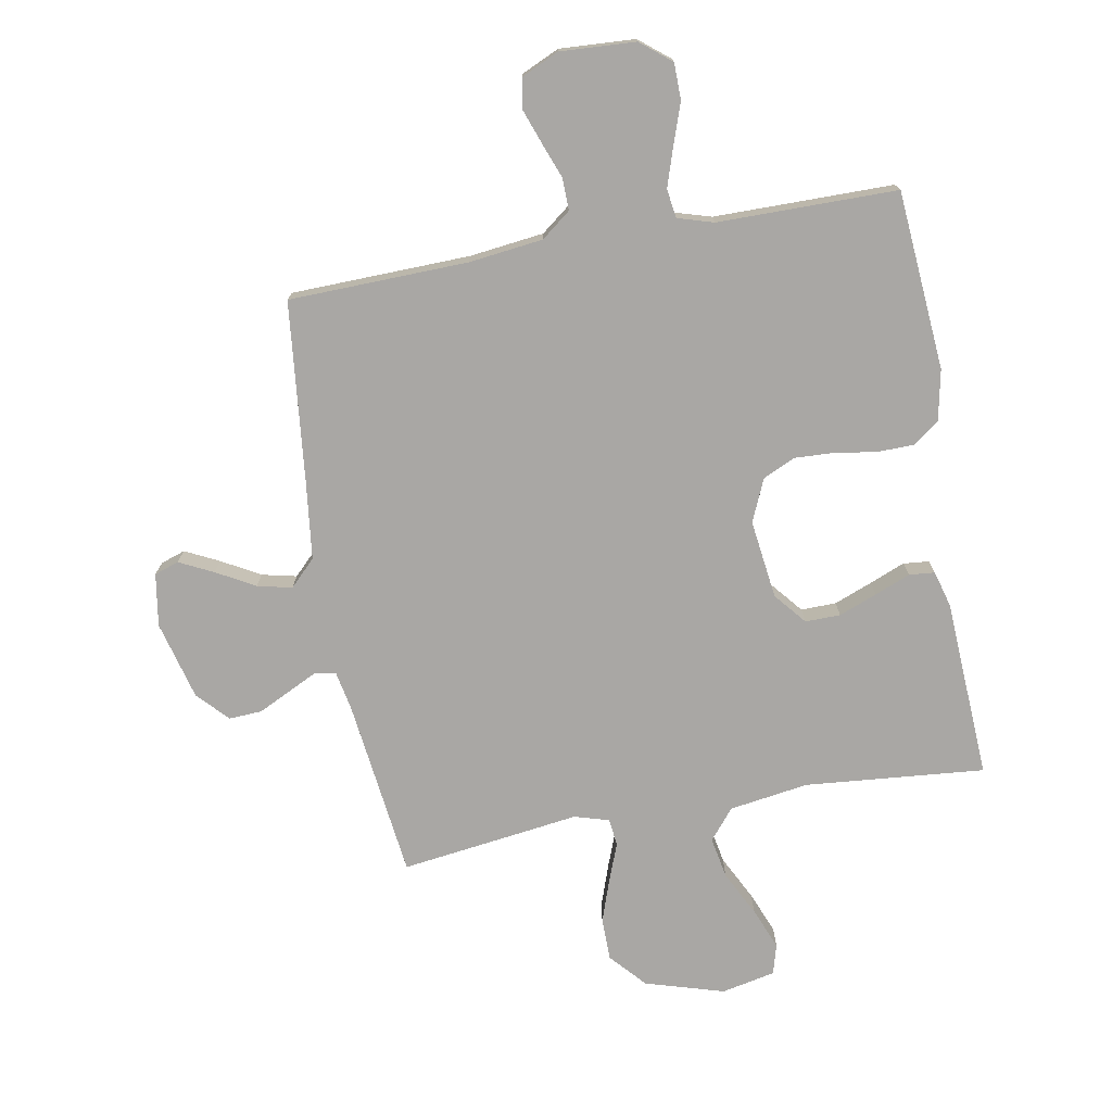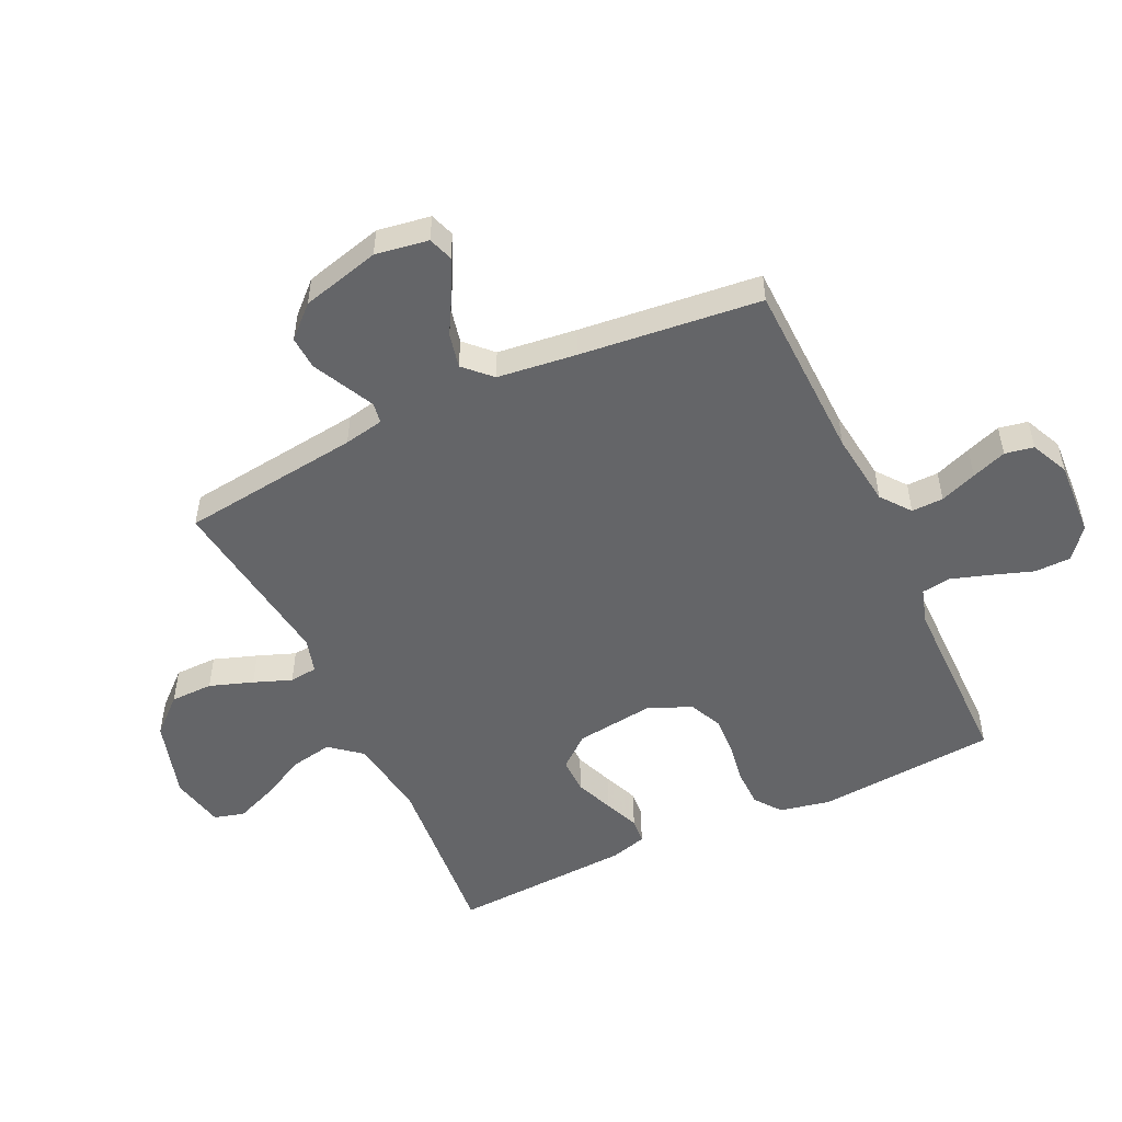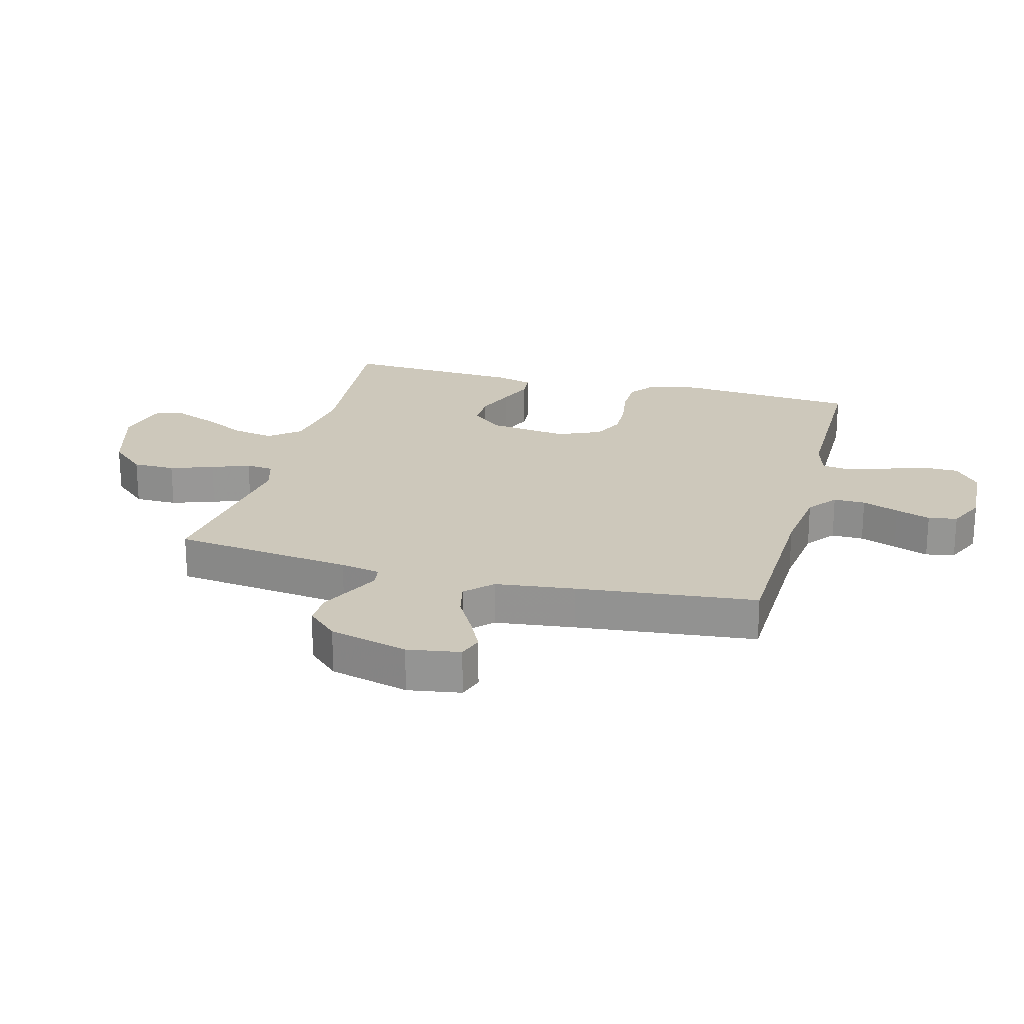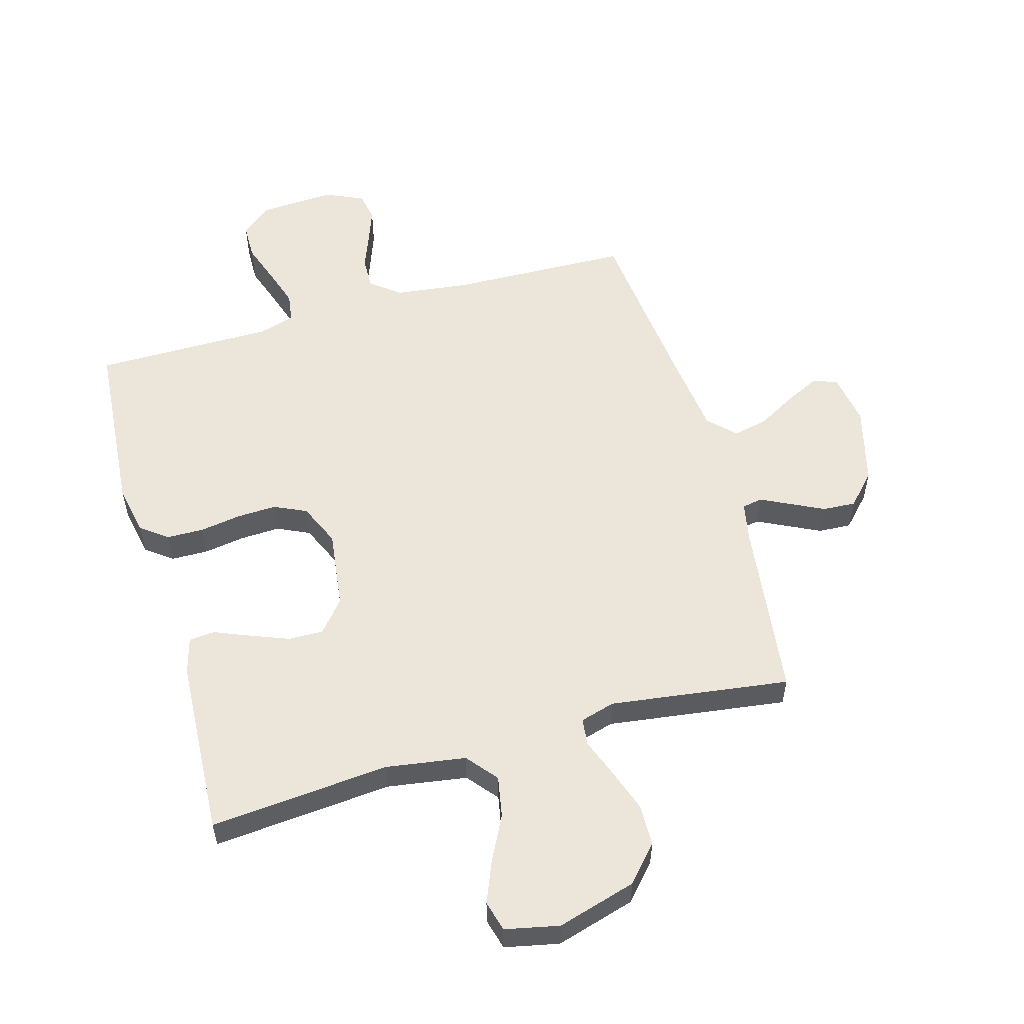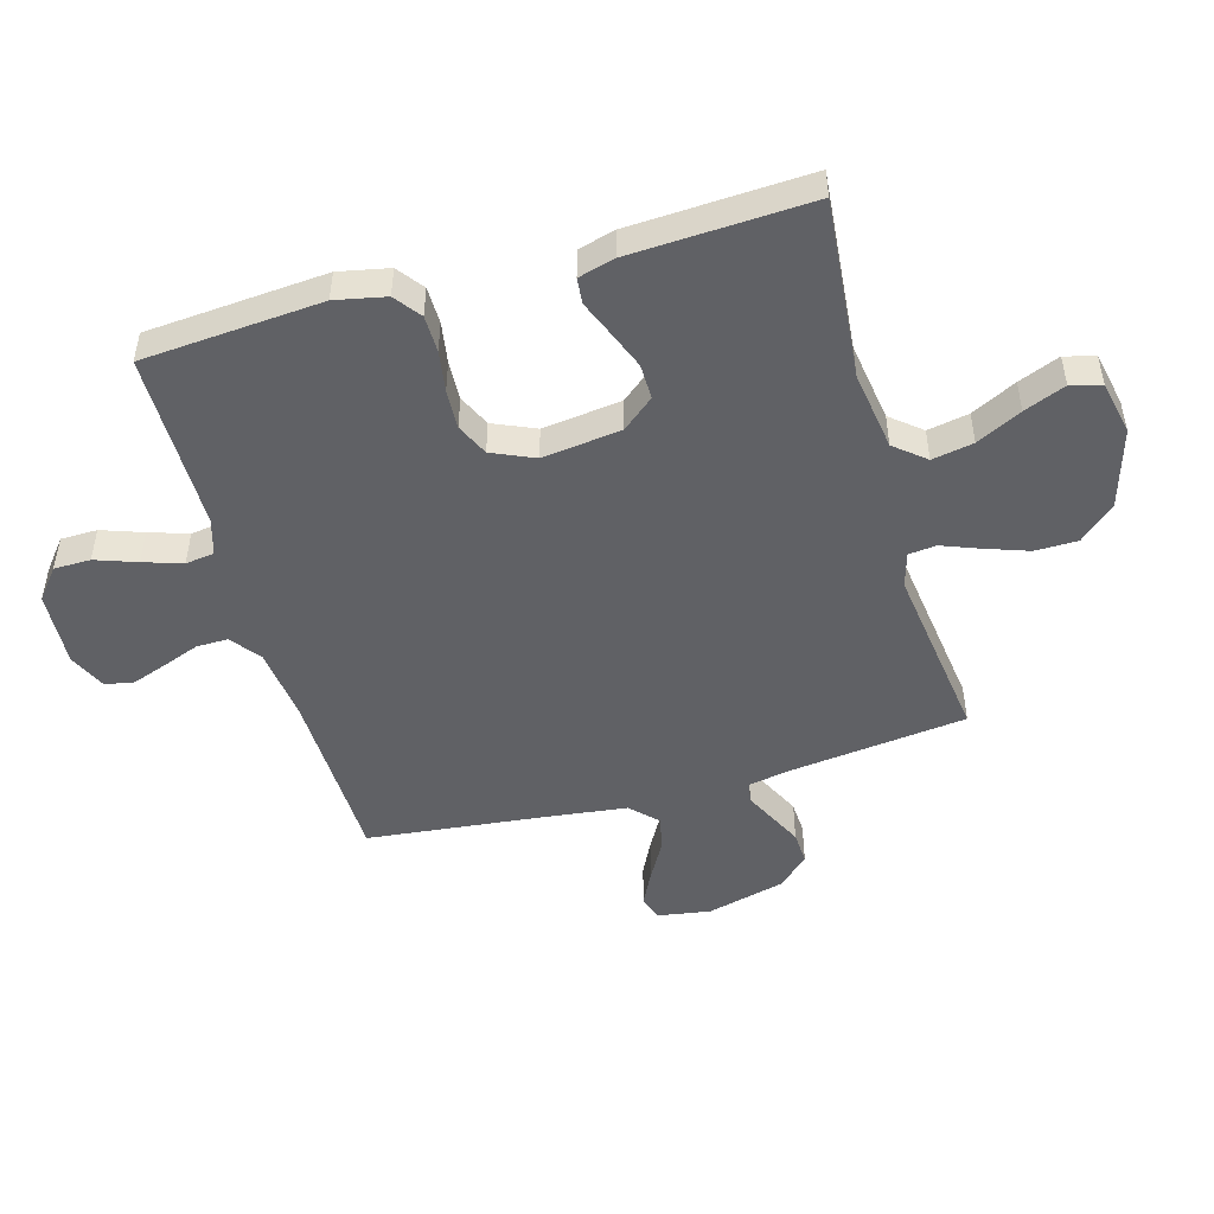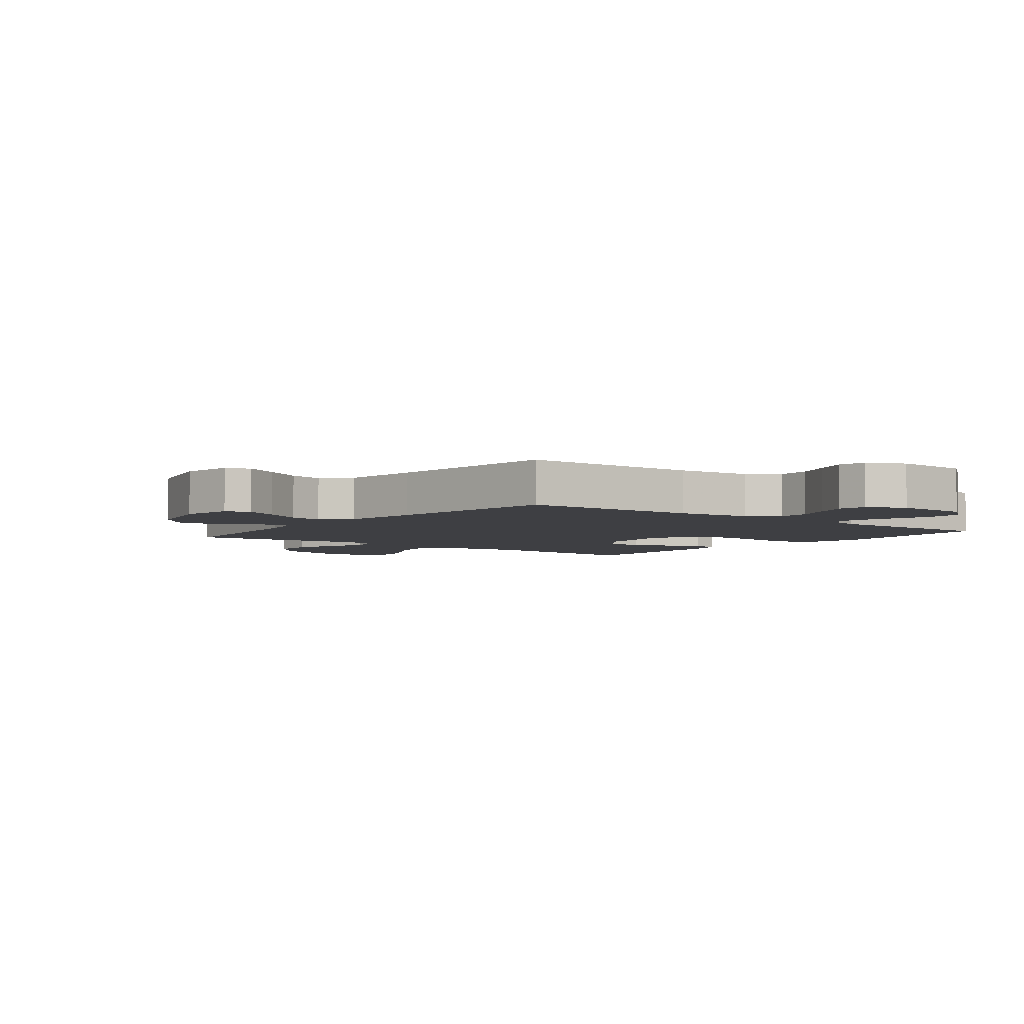
<metadata>
{"format":"obj","ext":"obj","renderer":"f3d","projection":"perspective","resolution":1024,"background":"white","views":[{"elev":-74.7,"azim":-169.8,"up":"+Y"},{"elev":-51.5,"azim":115.3,"up":"+Y"},{"elev":22.0,"azim":104.9,"up":"+Y"},{"elev":55.3,"azim":-15.8,"up":"+Y"},{"elev":-48.8,"azim":-74.3,"up":"+Y"},{"elev":-4.3,"azim":142.1,"up":"+Y"}]}
</metadata>
<code>
v -0.5 0.07 -0.5
v -0.524 0.07 -0.2
v -0.507 0.07 -0.116
v -0.463 0.07 -0.083
v -0.401 0.07 -0.082
v -0.332 0.07 -0.093
v -0.266 0.07 -0.096
v -0.212 0.07 -0.071
v -0.181 0.07 0
v -0.198 0.07 0.132
v -0.242 0.07 0.185
v -0.301 0.07 0.184
v -0.365 0.07 0.159
v -0.424 0.07 0.135
v -0.467 0.07 0.139
v -0.484 0.07 0.2
v -0.5 0.07 0.5
v -0.2 0.07 0.473
v -0.067 0.07 0.493
v -0.025 0.07 0.544
v -0.038 0.07 0.613
v -0.076 0.07 0.688
v -0.104 0.07 0.757
v -0.09 0.07 0.808
v 0 0.07 0.827
v 0.132 0.07 0.788
v 0.185 0.07 0.729
v 0.186 0.07 0.658
v 0.161 0.07 0.586
v 0.137 0.07 0.523
v 0.142 0.07 0.477
v 0.2 0.07 0.46
v 0.5 0.07 0.5
v 0.537 0.07 0.2
v 0.55 0.07 0.134
v 0.584 0.07 0.128
v 0.633 0.07 0.152
v 0.688 0.07 0.179
v 0.743 0.07 0.182
v 0.791 0.07 0.131
v 0.825 0.07 0
v 0.811 0.07 -0.088
v 0.77 0.07 -0.102
v 0.713 0.07 -0.074
v 0.649 0.07 -0.038
v 0.591 0.07 -0.025
v 0.548 0.07 -0.068
v 0.532 0.07 -0.2
v 0.5 0.07 -0.5
v 0.2 0.07 -0.508
v 0.076 0.07 -0.523
v 0.027 0.07 -0.561
v 0.028 0.07 -0.614
v 0.051 0.07 -0.675
v 0.072 0.07 -0.733
v 0.063 0.07 -0.781
v 0 0.07 -0.81
v -0.126 0.07 -0.803
v -0.177 0.07 -0.762
v -0.178 0.07 -0.701
v -0.154 0.07 -0.632
v -0.133 0.07 -0.567
v -0.14 0.07 -0.519
v -0.2 0.07 -0.501
v -0.5 0 -0.5
v -0.524 0 -0.2
v -0.507 0 -0.116
v -0.463 0 -0.083
v -0.401 0 -0.082
v -0.332 0 -0.093
v -0.266 0 -0.096
v -0.212 0 -0.071
v -0.181 0 0
v -0.198 0 0.132
v -0.242 0 0.185
v -0.301 0 0.184
v -0.365 0 0.159
v -0.424 0 0.135
v -0.467 0 0.139
v -0.484 0 0.2
v -0.5 0 0.5
v -0.2 0 0.473
v -0.067 0 0.493
v -0.025 0 0.544
v -0.038 0 0.613
v -0.076 0 0.688
v -0.104 0 0.757
v -0.09 0 0.808
v 0 0 0.827
v 0.132 0 0.788
v 0.185 0 0.729
v 0.186 0 0.658
v 0.161 0 0.586
v 0.137 0 0.523
v 0.142 0 0.477
v 0.2 0 0.46
v 0.5 0 0.5
v 0.537 0 0.2
v 0.55 0 0.134
v 0.584 0 0.128
v 0.633 0 0.152
v 0.688 0 0.179
v 0.743 0 0.182
v 0.791 0 0.131
v 0.825 0 0
v 0.811 0 -0.088
v 0.77 0 -0.102
v 0.713 0 -0.074
v 0.649 0 -0.038
v 0.591 0 -0.025
v 0.548 0 -0.068
v 0.532 0 -0.2
v 0.5 0 -0.5
v 0.2 0 -0.508
v 0.076 0 -0.523
v 0.027 0 -0.561
v 0.028 0 -0.614
v 0.051 0 -0.675
v 0.072 0 -0.733
v 0.063 0 -0.781
v 0 0 -0.81
v -0.126 0 -0.803
v -0.177 0 -0.762
v -0.178 0 -0.701
v -0.154 0 -0.632
v -0.133 0 -0.567
v -0.14 0 -0.519
v -0.2 0 -0.501
f 59 60 61
f 58 59 61
f 57 58 61
f 56 57 61
f 55 56 61
f 54 55 61
f 53 54 61
f 52 53 61 62
f 51 52 62 63
f 48 49 50
f 51 63 64
f 50 51 64
f 48 50 64
f 47 48 64
f 43 44 45
f 42 43 45
f 41 42 45
f 40 41 45
f 39 40 45
f 38 39 45
f 37 38 45
f 36 37 45 46
f 64 1 2
f 47 64 2
f 46 47 2
f 36 46 2
f 35 36 2
f 28 29 30
f 27 28 30
f 26 27 30
f 25 26 30
f 24 25 30
f 23 24 30
f 22 23 30
f 21 22 30
f 20 21 30 31
f 19 20 31
f 18 19 31 32
f 16 17 18
f 15 16 18
f 14 15 18
f 13 14 18
f 12 13 18 32
f 4 5 6
f 3 4 6
f 2 3 6
f 2 6 7
f 34 35 2 7
f 32 33 34
f 12 32 34
f 11 12 34
f 10 11 34
f 9 10 34
f 8 9 34
f 7 8 34
f 125 124 123
f 125 123 122
f 125 122 121
f 125 121 120
f 125 120 119
f 125 119 118
f 125 118 117
f 126 125 117 116
f 127 126 116 115
f 114 113 112
f 128 127 115
f 128 115 114
f 128 114 112
f 128 112 111
f 109 108 107
f 109 107 106
f 109 106 105
f 109 105 104
f 109 104 103
f 109 103 102
f 109 102 101
f 110 109 101 100
f 66 65 128
f 66 128 111
f 66 111 110
f 66 110 100
f 66 100 99
f 94 93 92
f 94 92 91
f 94 91 90
f 94 90 89
f 94 89 88
f 94 88 87
f 94 87 86
f 94 86 85
f 95 94 85 84
f 95 84 83
f 96 95 83 82
f 82 81 80
f 82 80 79
f 82 79 78
f 82 78 77
f 96 82 77 76
f 70 69 68
f 70 68 67
f 70 67 66
f 71 70 66
f 71 66 99 98
f 98 97 96
f 98 96 76
f 98 76 75
f 98 75 74
f 98 74 73
f 98 73 72
f 98 72 71
f 1 65 66 2
f 2 66 67 3
f 3 67 68 4
f 4 68 69 5
f 5 69 70 6
f 6 70 71 7
f 7 71 72 8
f 8 72 73 9
f 9 73 74 10
f 10 74 75 11
f 11 75 76 12
f 12 76 77 13
f 13 77 78 14
f 14 78 79 15
f 15 79 80 16
f 16 80 81 17
f 17 81 82 18
f 18 82 83 19
f 19 83 84 20
f 20 84 85 21
f 21 85 86 22
f 22 86 87 23
f 23 87 88 24
f 24 88 89 25
f 25 89 90 26
f 26 90 91 27
f 27 91 92 28
f 28 92 93 29
f 29 93 94 30
f 30 94 95 31
f 31 95 96 32
f 32 96 97 33
f 33 97 98 34
f 34 98 99 35
f 35 99 100 36
f 36 100 101 37
f 37 101 102 38
f 38 102 103 39
f 39 103 104 40
f 40 104 105 41
f 41 105 106 42
f 42 106 107 43
f 43 107 108 44
f 44 108 109 45
f 45 109 110 46
f 46 110 111 47
f 47 111 112 48
f 48 112 113 49
f 49 113 114 50
f 50 114 115 51
f 51 115 116 52
f 52 116 117 53
f 53 117 118 54
f 54 118 119 55
f 55 119 120 56
f 56 120 121 57
f 57 121 122 58
f 58 122 123 59
f 59 123 124 60
f 60 124 125 61
f 61 125 126 62
f 62 126 127 63
f 63 127 128 64
f 64 128 65 1

</code>
